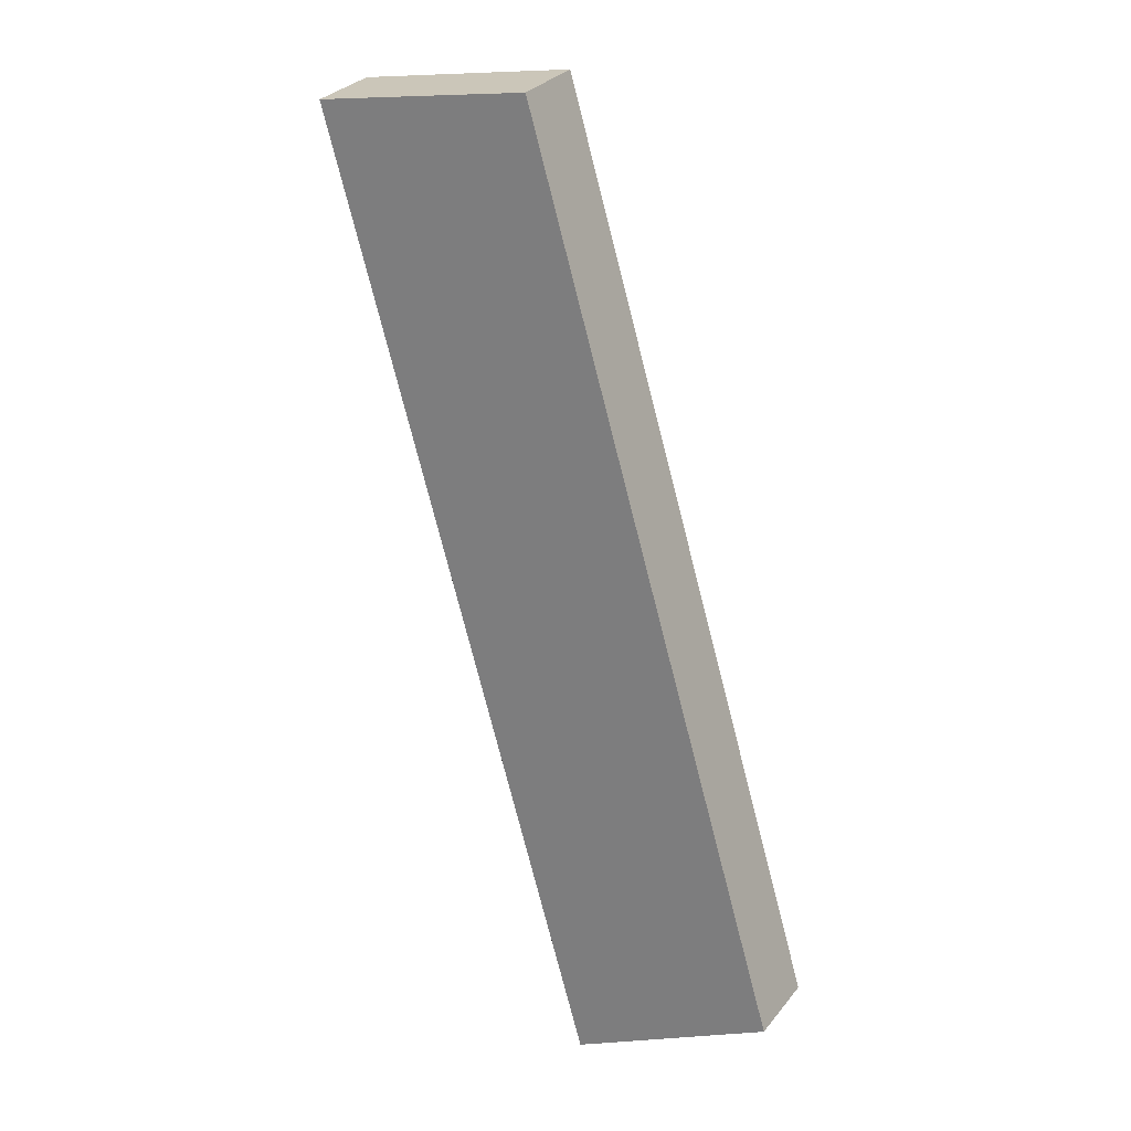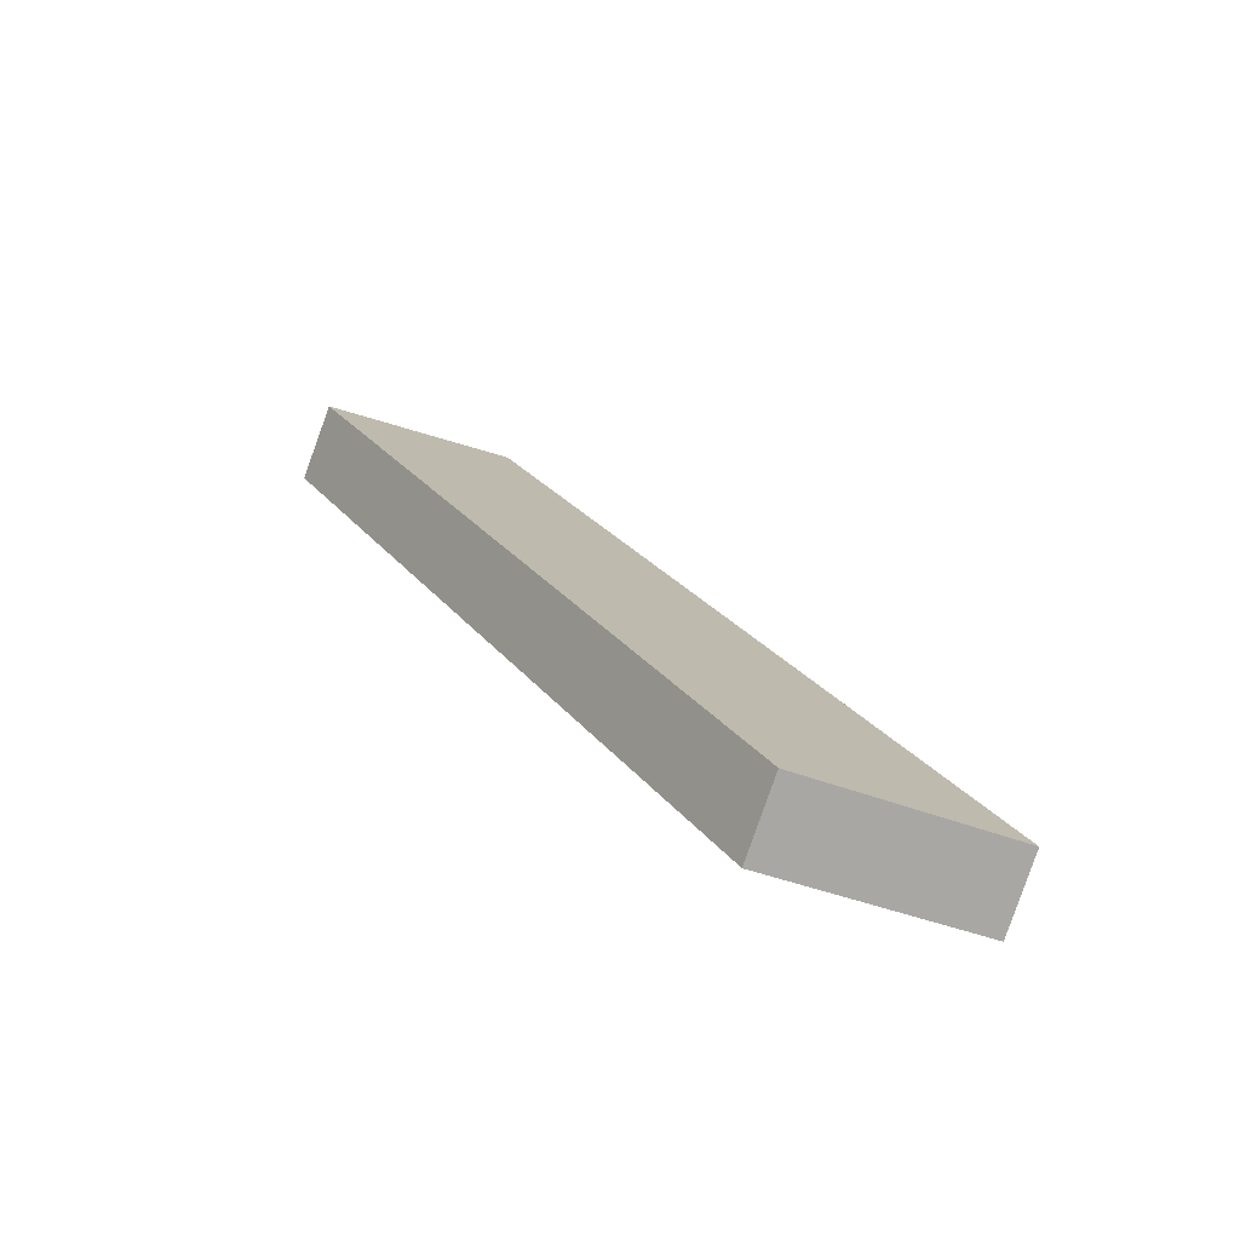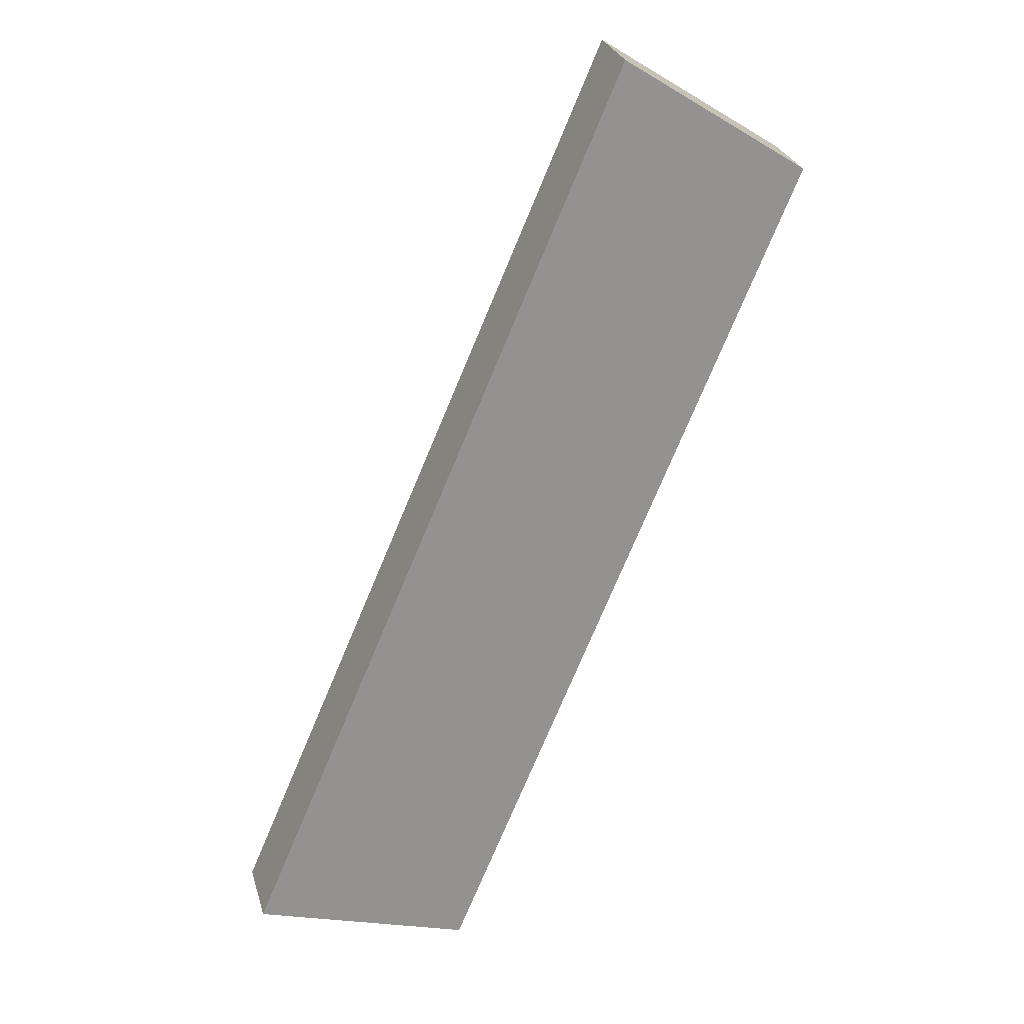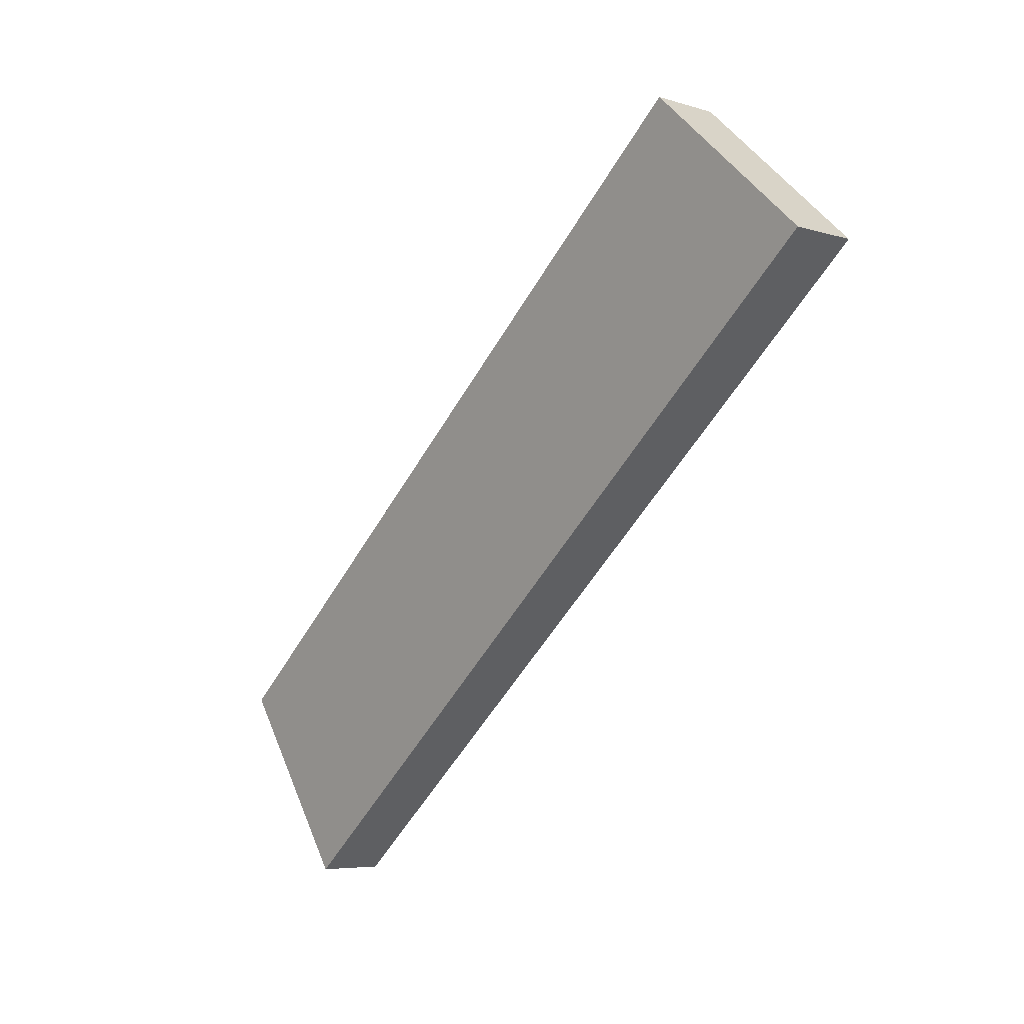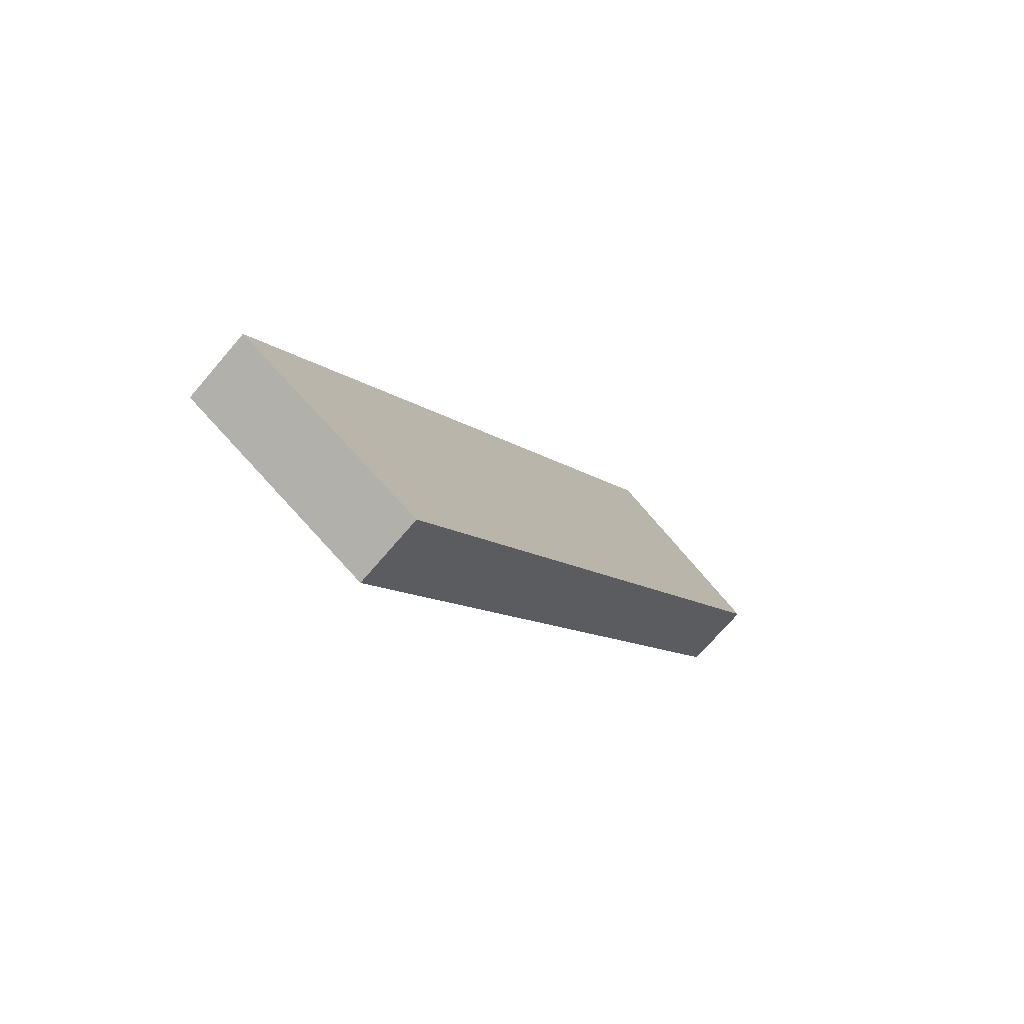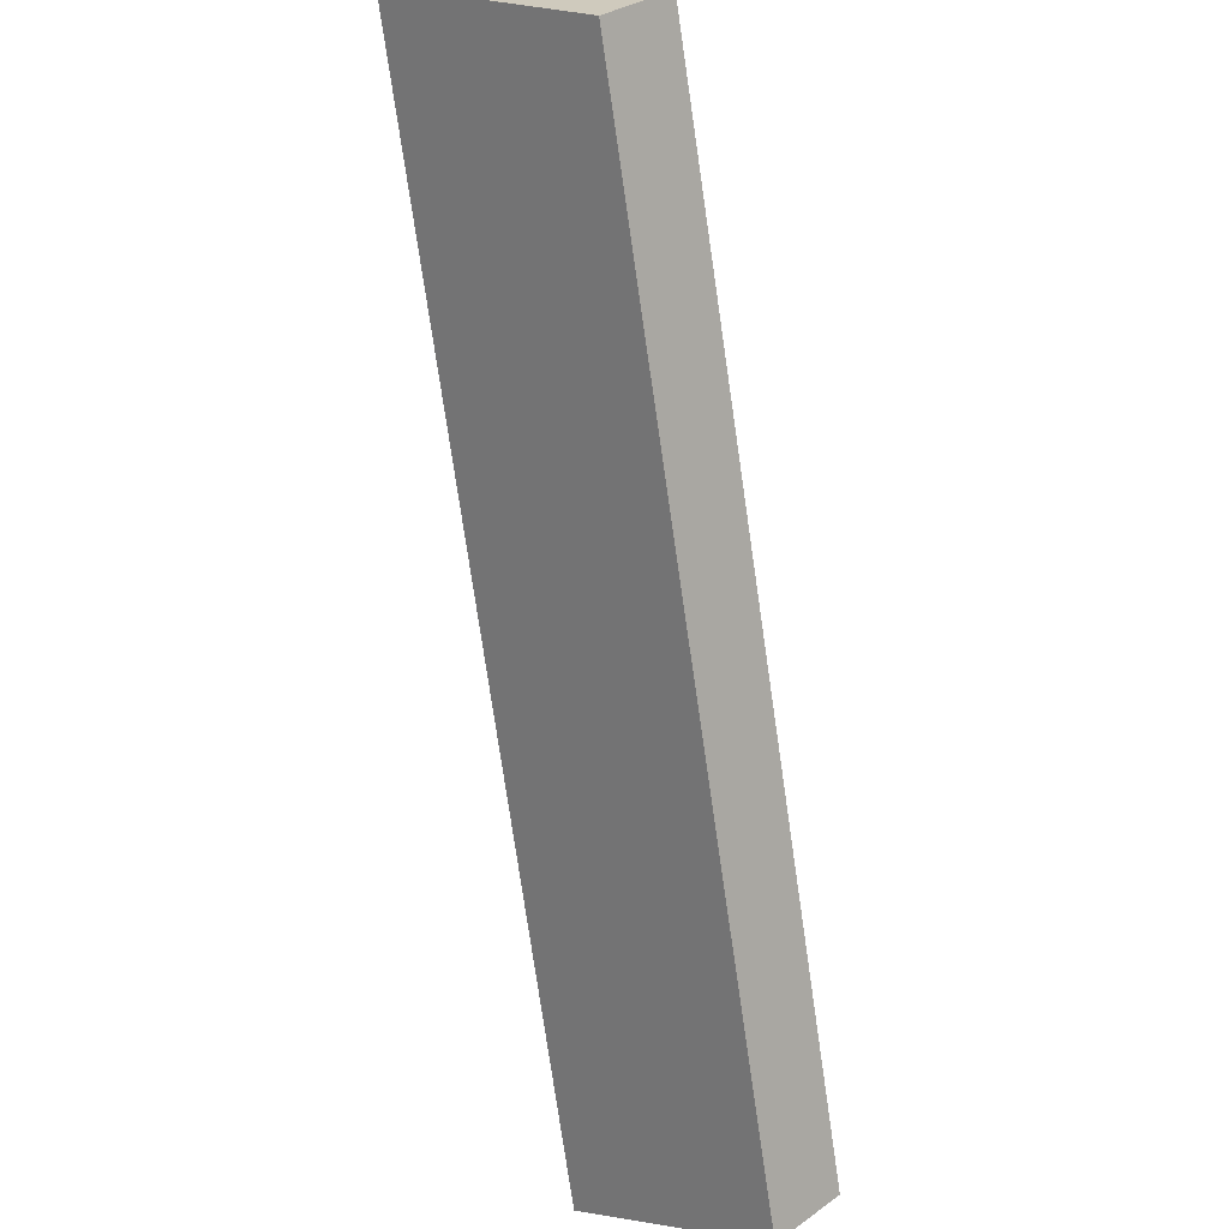
<metadata>
{"format":"obj","ext":"obj","renderer":"f3d","projection":"perspective","resolution":1024,"background":"white","views":[{"elev":-20.2,"azim":-6.4,"up":"+Y"},{"elev":-39.1,"azim":104.3,"up":"+Y"},{"elev":-15.1,"azim":-69.3,"up":"+Y"},{"elev":64.1,"azim":-158.0,"up":"+Y"},{"elev":51.2,"azim":9.6,"up":"+Y"},{"elev":73.1,"azim":11.5,"up":"+Z"}]}
</metadata>
<code>
v 0.5797 6.701 -3.513
v 0.4298 6.529 -3.383
v -0.0362 6.908 -3.966
v -0.186 6.737 -3.836
v 0.2717 6.804 -3.74
v 0.1219 6.633 -3.609
v 1.554 4.187 -5.19
v 1.405 4.013 -5.062
v 1.005 4.223 -5.758
v 0.8562 4.049 -5.63
v 1.371 4.199 -5.379
v 1.188 4.211 -5.569
v 1.039 4.037 -5.44
v 1.222 4.025 -5.251
v 0.5797 6.701 -3.513
v 1.067 5.444 -4.352
v 1.554 4.187 -5.19
v -0.0362 6.908 -3.966
v 1.005 4.223 -5.758
v 0.2717 6.804 -3.74
v 0.8233 6.072 -3.932
v 1.188 4.211 -5.569
v 1.371 4.199 -5.379
v 0.1125 6.525 -4.222
v 0.2613 6.141 -4.478
v 0.41 5.757 -4.734
v 0.5587 5.374 -4.99
v 0.7074 4.99 -5.246
v 0.8562 4.607 -5.502
v 1.311 4.815 -4.771
v -0.0362 6.908 -3.966
v 1.005 4.223 -5.758
v -0.186 6.737 -3.836
v 0.8562 4.049 -5.63
v 0.8562 4.607 -5.502
v 0.7074 4.99 -5.246
v 0.5587 5.374 -4.99
v 0.41 5.757 -4.734
v 0.2613 6.141 -4.478
v 0.1125 6.525 -4.222
v -0.03716 6.353 -4.092
v 0.1117 5.969 -4.349
v 0.2606 5.585 -4.605
v 0.4095 5.201 -4.861
v 0.5584 4.817 -5.117
v 0.7073 4.433 -5.374
v 0.09721 6.285 -4.26
v 0.5139 5.211 -4.977
v 0.7222 4.673 -5.335
v -0.186 6.737 -3.836
v 0.8562 4.049 -5.63
v 0.6264 5.332 -4.478
v 0.4298 6.529 -3.383
v 1.405 4.013 -5.062
v 0.1219 6.633 -3.609
v 0.3741 5.983 -4.044
v 0.4807 5.362 -4.605
v 0.2243 6.024 -4.164
v 1.222 4.025 -5.251
v 1.039 4.037 -5.44
v 0.8786 4.681 -4.912
v 0.772 5.302 -4.35
v 1.02 4.662 -4.777
v 0.7371 4.701 -5.047
v 0.7073 4.433 -5.374
v 0.5584 4.817 -5.117
v 0.4095 5.201 -4.861
v 0.2606 5.585 -4.605
v 0.1117 5.969 -4.349
v -0.03716 6.353 -4.092
v 0.625 6.026 -3.718
v 0.8201 5.523 -4.054
v 1.015 5.019 -4.39
v 1.21 4.516 -4.726
v 0.4298 6.529 -3.383
v 1.405 4.013 -5.062
v 0.5797 6.701 -3.513
v 1.554 4.187 -5.19
v 0.8233 6.072 -3.932
v 1.067 5.444 -4.352
v 1.311 4.815 -4.771
v 1.21 4.516 -4.726
v 1.015 5.019 -4.39
v 0.8201 5.523 -4.054
v 0.625 6.026 -3.718
f 2 1 5 3 4 6
f 7 8 14 13 10 9 12 11
f 20 15 21 16 30 17 23 22 19 29 28 27 26 25 24 18
f 31 40 39 38 37 36 35 32 34 46 45 44 43 42 41 33
f 69 68 67 66 65 51 60 59 54 74 73 72 71 53 55 50 70
f 79 77 75 85 84 83 82 76 78 81 80

</code>
